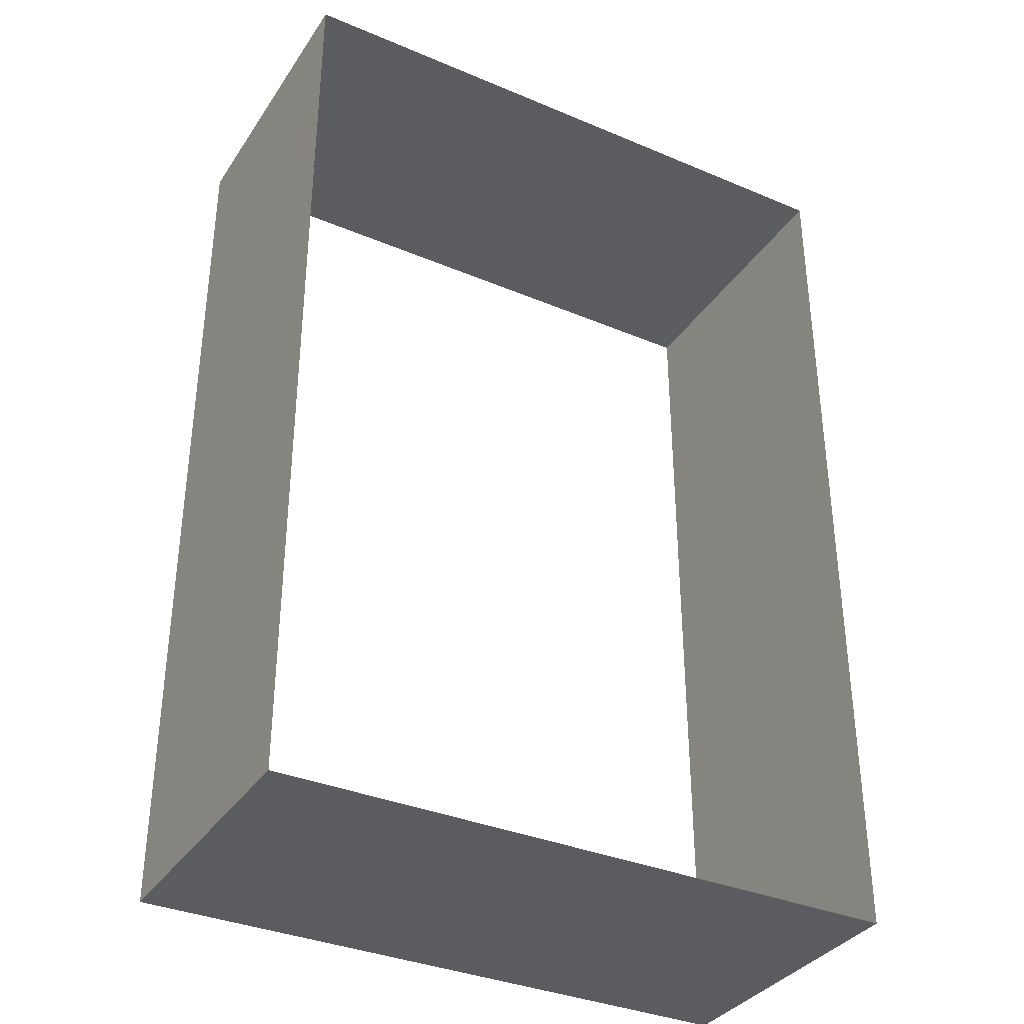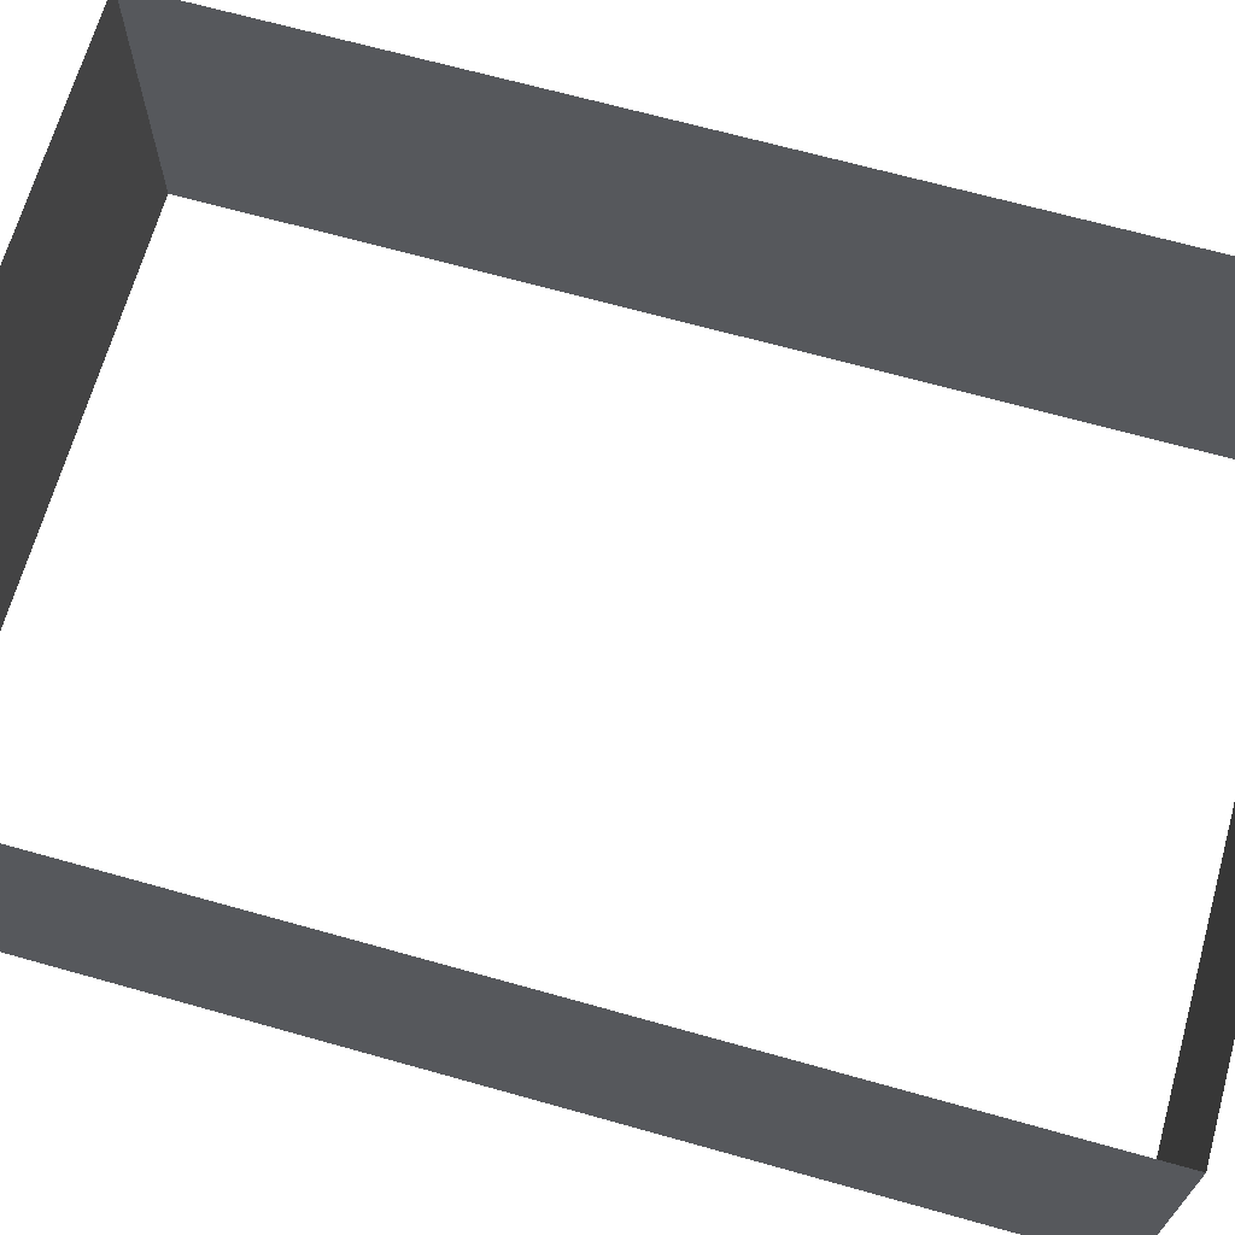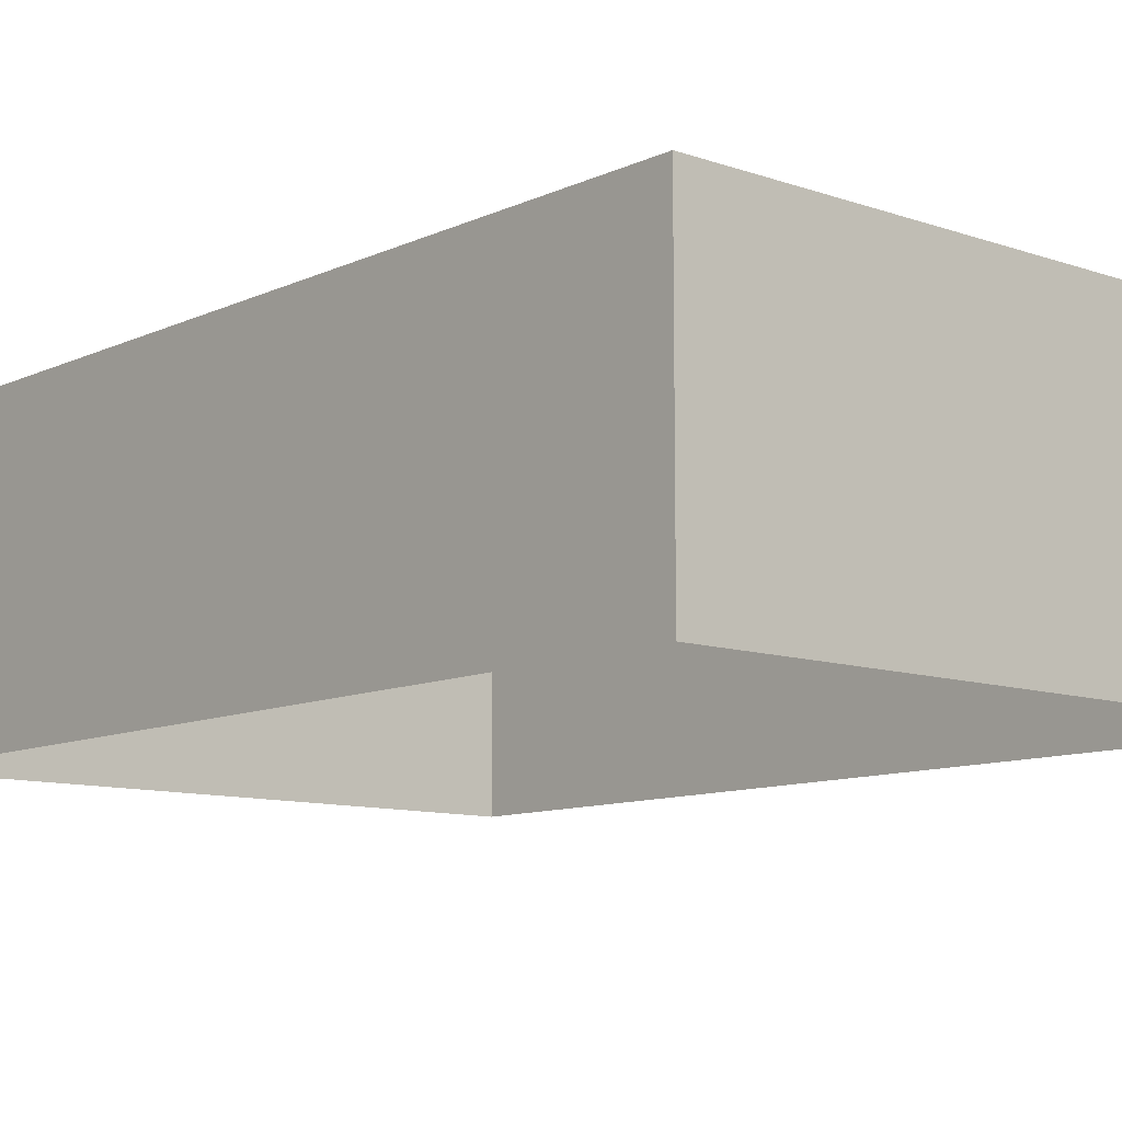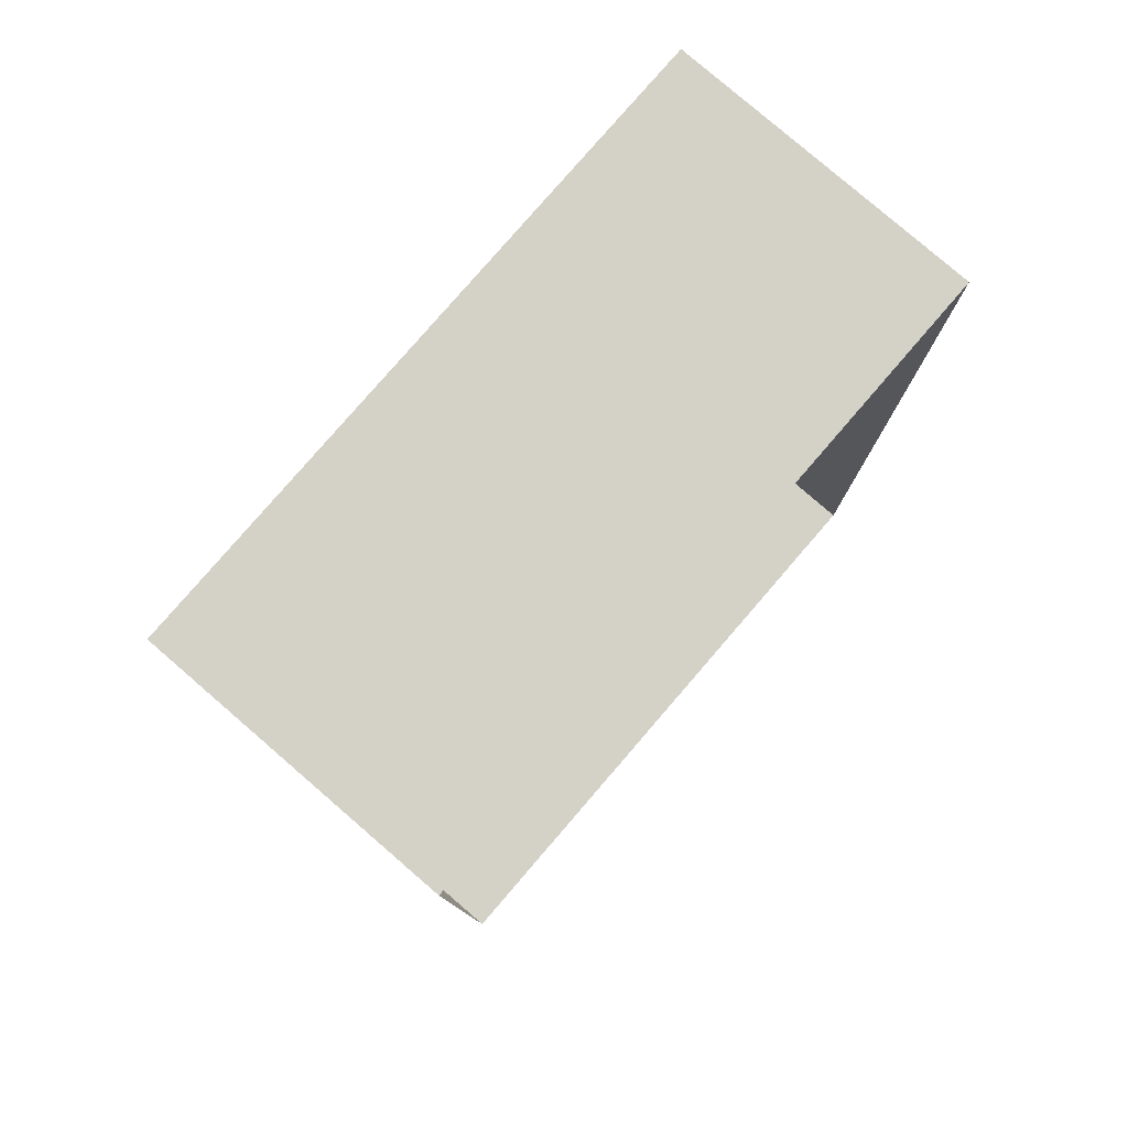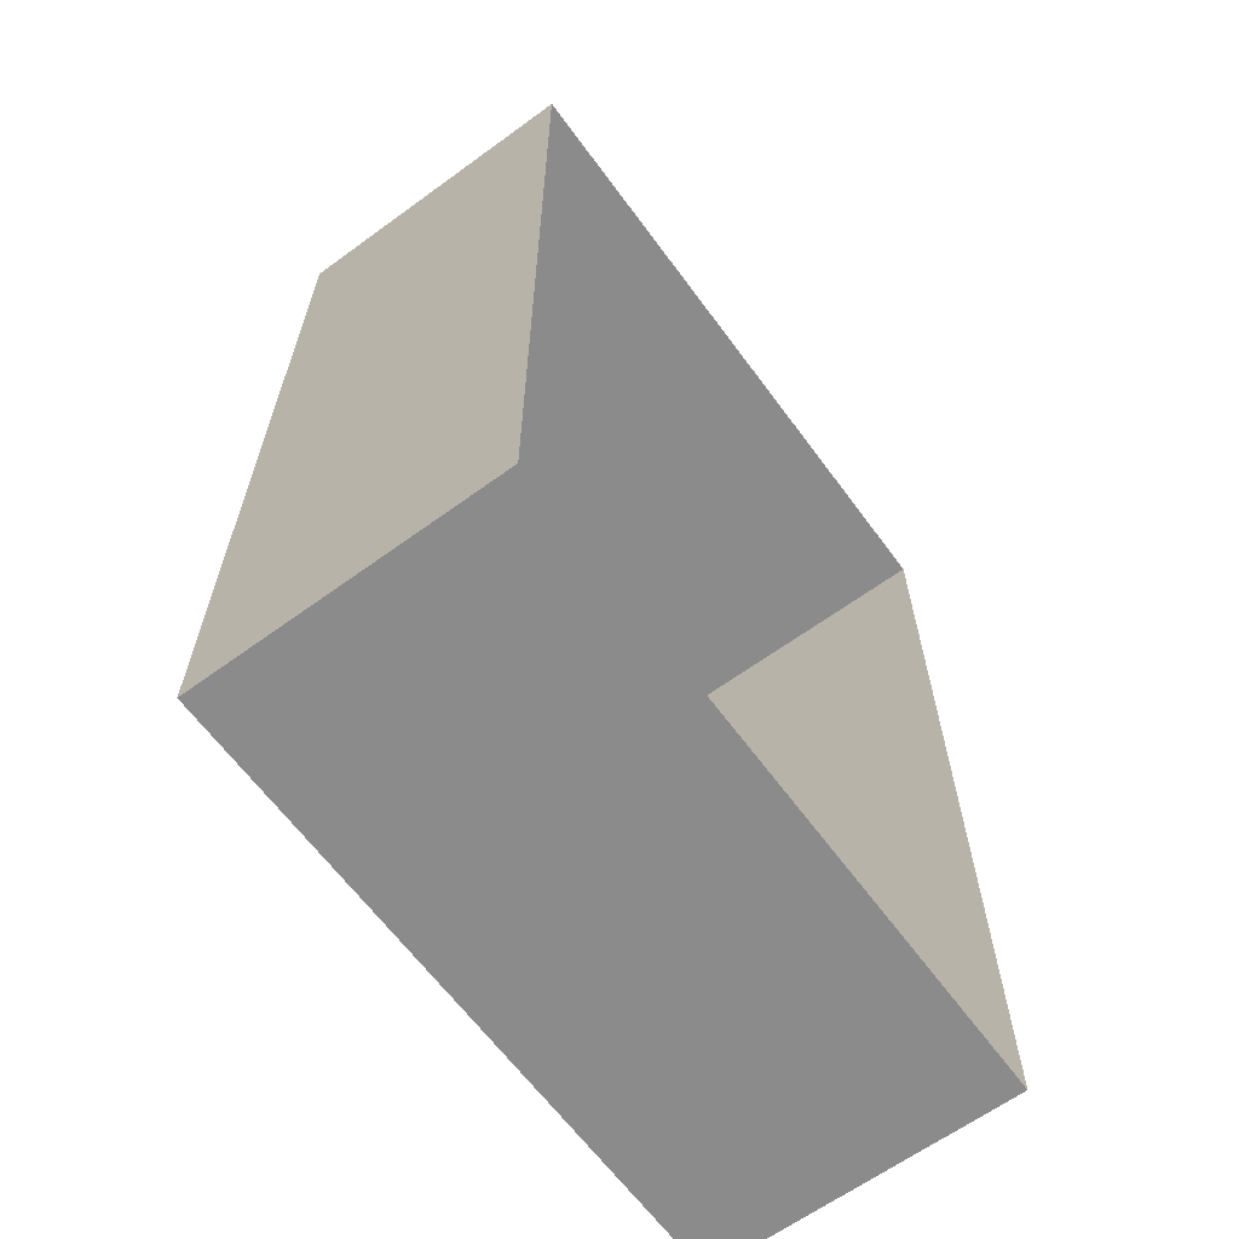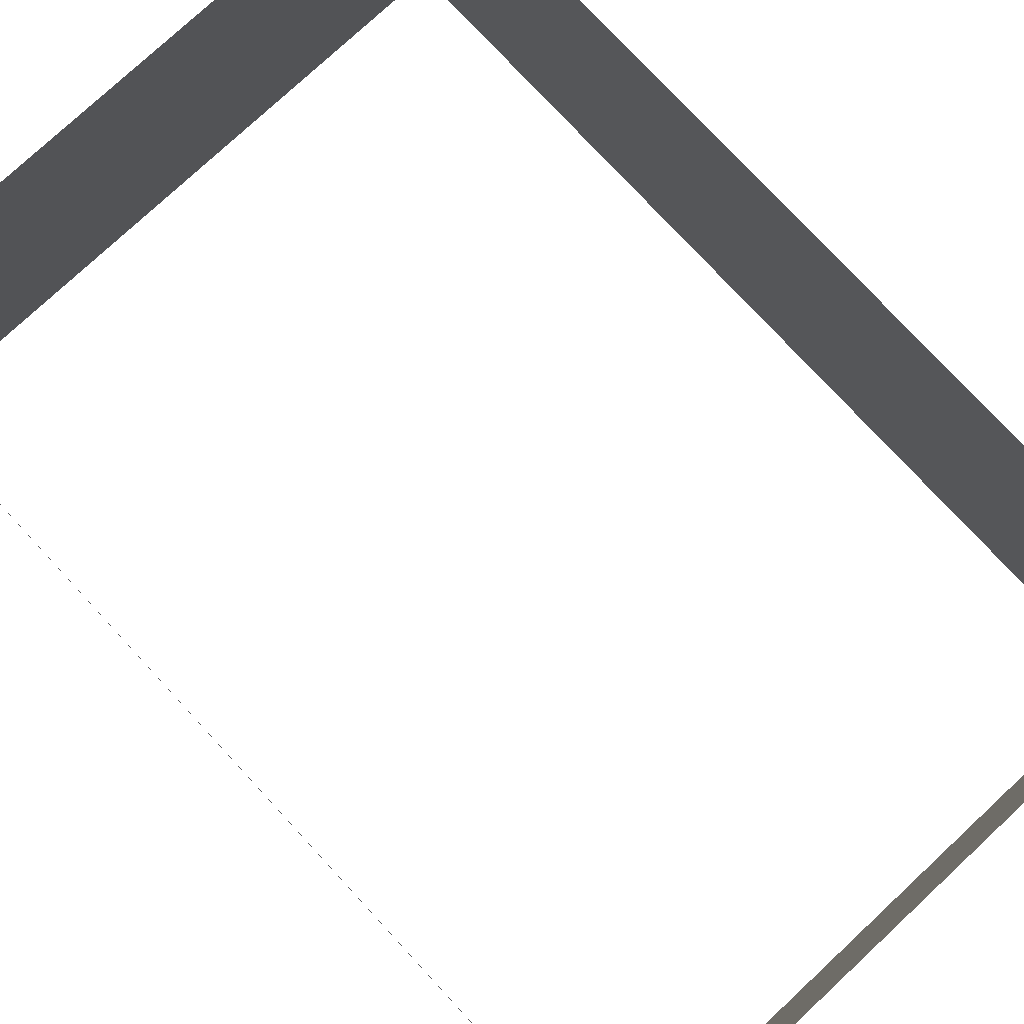
<metadata>
{"format":"obj","ext":"obj","renderer":"f3d","projection":"perspective","resolution":1024,"background":"white","views":[{"elev":-35.2,"azim":-29.2,"up":"+Y"},{"elev":67.6,"azim":105.7,"up":"+Z"},{"elev":-10.3,"azim":-41.1,"up":"+Z"},{"elev":79.8,"azim":-49.2,"up":"+Y"},{"elev":-63.9,"azim":126.3,"up":"+Y"},{"elev":78.0,"azim":-42.9,"up":"+Z"}]}
</metadata>
<code>
g Temple_STR_House_04_Wall
v -3.2 -1.464 -1.506
v -3.2 -4.698 1.506
v -3.2 -4.698 -1.506
v -3.2 -1.464 1.506
v 3.2 -3.101e-06 1.506
v 3.2 -4.698 -1.506
v 3.2 -4.698 1.506
v 3.2 -3.101e-06 -1.506
v 3.2 4.698 1.506
v 3.2 4.698 -1.506
v 2.713e-06 4.698 -1.506
v -3.2 4.698 1.506
v -3.2 4.698 -1.506
v 2.713e-06 4.698 1.506
v 3.2 4.698 1.506
v 3.2 4.698 -1.506
v -2.325e-06 -4.698 1.506
v -3.2 -4.698 -1.506
v -3.2 -4.698 1.506
v -2.713e-06 -4.698 -1.506
v 3.2 -4.698 -1.506
v 3.2 -4.698 1.506
v -3.2 1.416 1.506
v -3.2 -2.132e-06 -1.506
v -3.2 1.416 -1.506
v -3.2 -2.132e-06 1.506
v -3.2 -1.464 -1.506
v -3.2 -1.464 1.506
v -3.2 4.698 -1.506
v -3.2 1.416 1.506
v -3.2 1.416 -1.506
v -3.2 4.698 1.506
g Temple_STR_House_04_Wall_0
f 3 2 1
f 4 1 2
f 7 6 5
f 8 5 6
f 5 8 9
f 10 9 8
f 13 12 11
f 14 11 12
f 14 15 11
f 16 11 15
f 19 18 17
f 20 17 18
f 20 21 17
f 22 17 21
f 25 24 23
f 26 23 24
f 24 27 26
f 28 26 27
f 31 30 29
f 32 29 30

</code>
